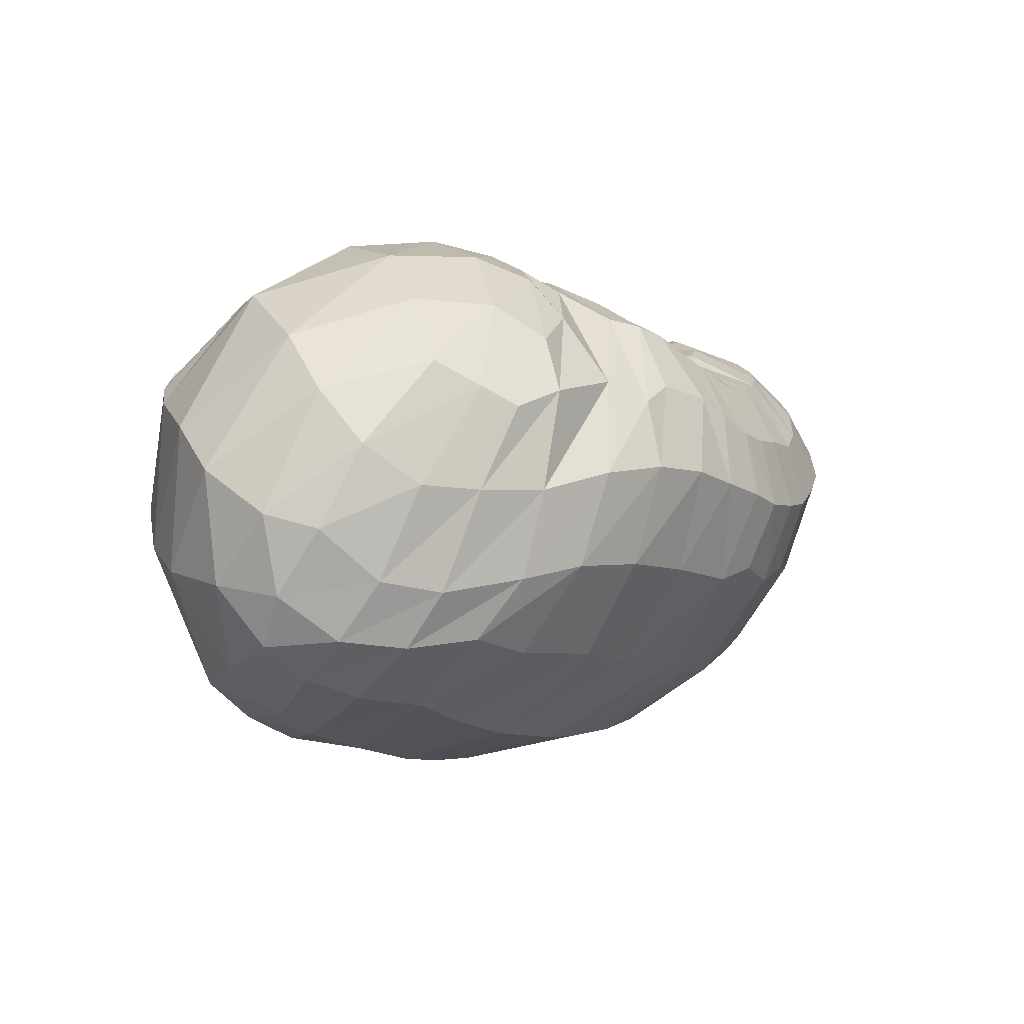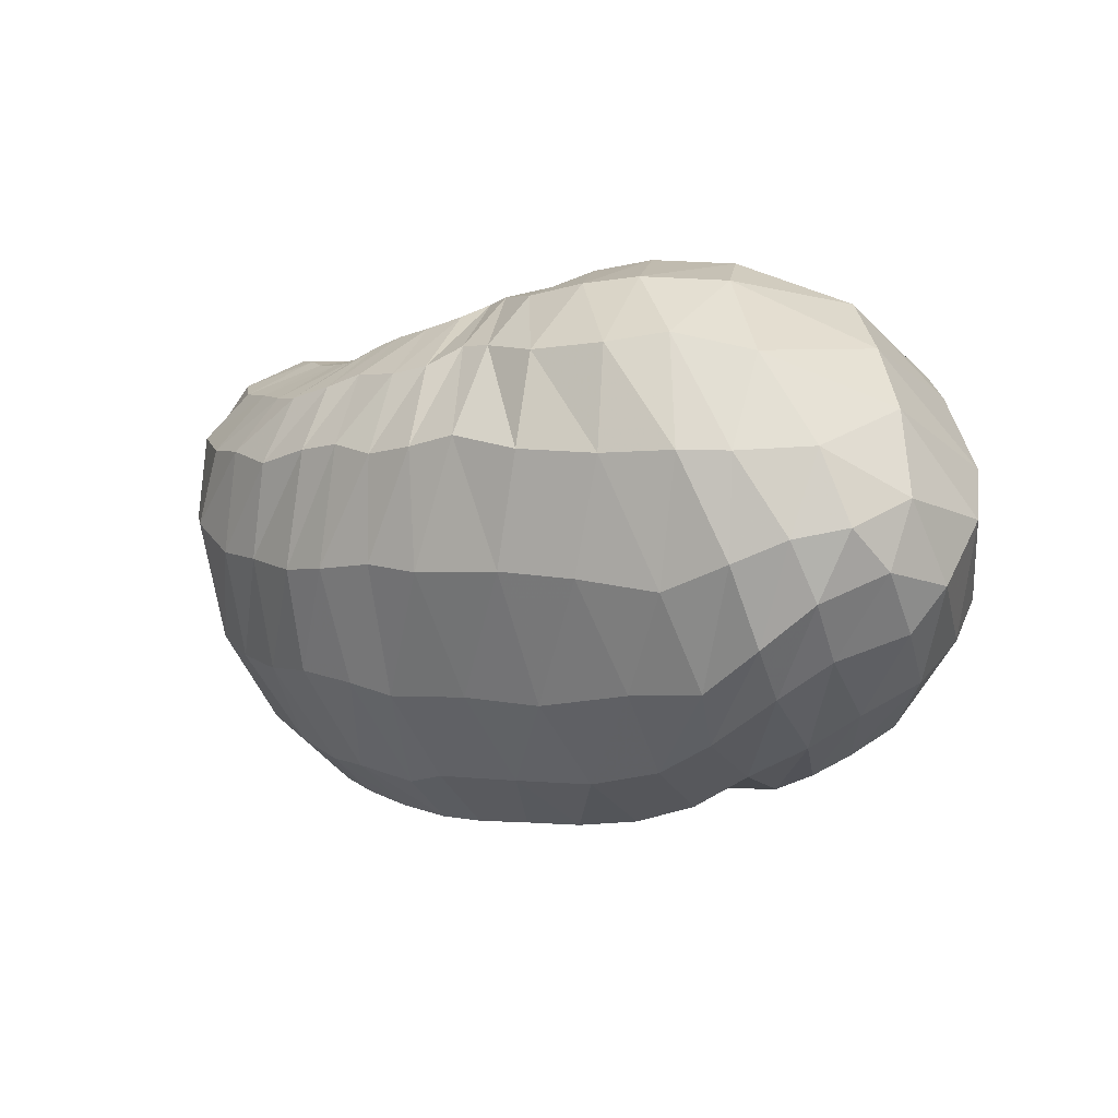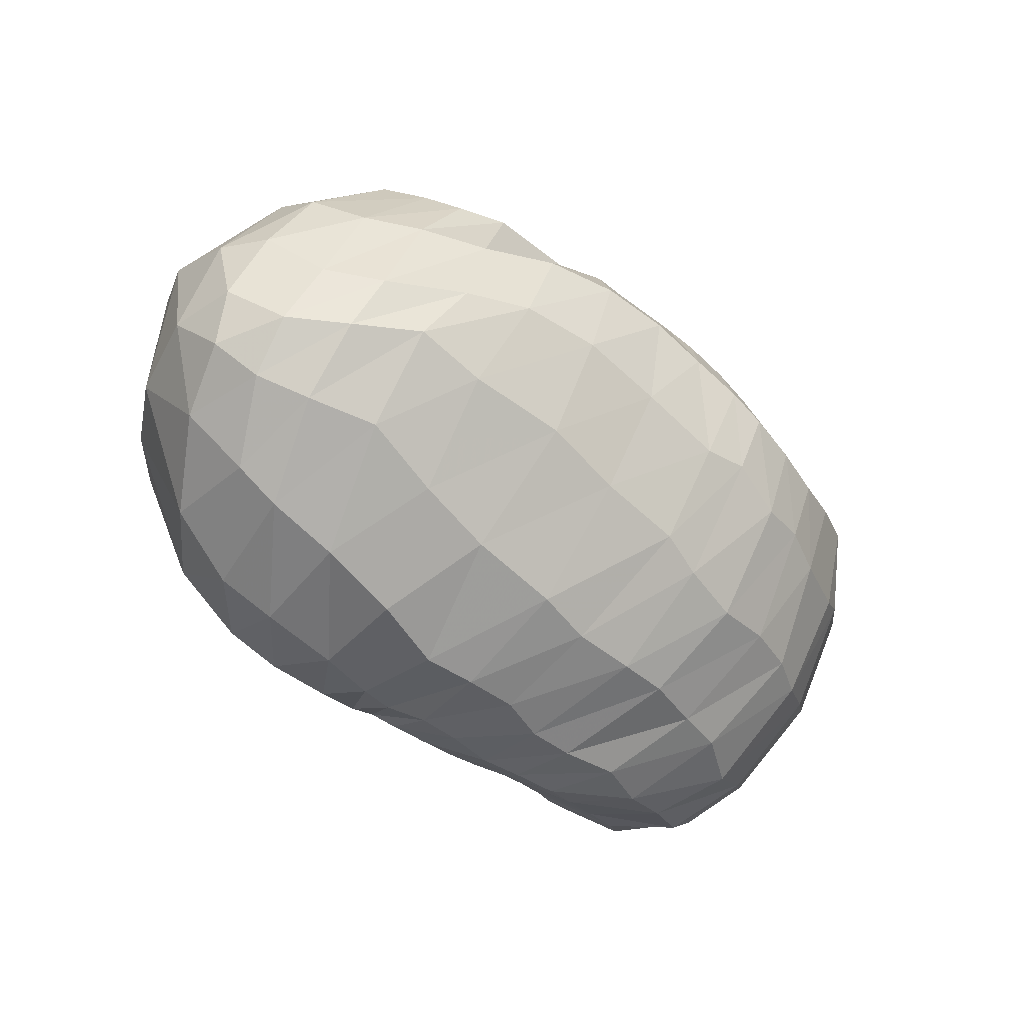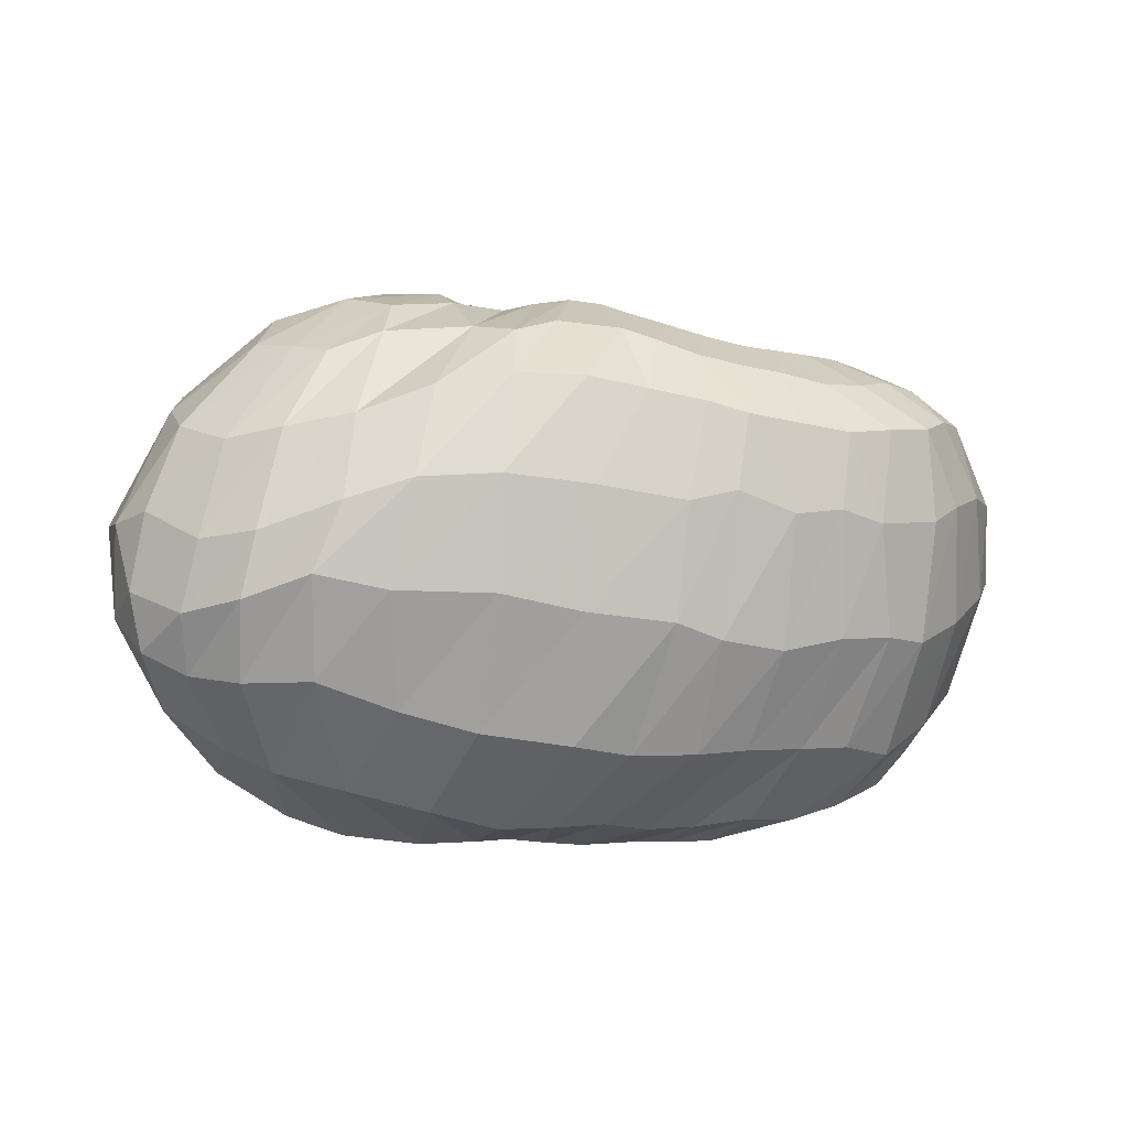
<metadata>
{"format":"obj","ext":"obj","renderer":"f3d","projection":"perspective","resolution":1024,"background":"white","views":[{"elev":-7.6,"azim":-48.9,"up":"+Z"},{"elev":-10.8,"azim":-148.3,"up":"+Y"},{"elev":-60.8,"azim":-38.7,"up":"+Z"},{"elev":-36.6,"azim":-7.5,"up":"+Z"}]}
</metadata>
<code>
v 100.5 164.3 179.4
v 132.4 163.9 192.9
v 166.3 158.9 197.7
v 198.2 151.4 189.7
v 220.9 135.1 188.6
v 232.2 136.9 180.8
v 240.6 149.5 172.9
v 246.7 141 177.6
v 248.4 157.1 168.5
v 257.9 140.1 192.1
v 289.3 139.5 195.5
v 89.2 162 172
v 127 131.5 214.2
v 169.3 115.2 220.9
v 185.4 98.64 218.2
v 199.1 66.31 204.1
v 217.5 65 197.1
v 229.5 64.26 193.9
v 252.1 68.86 192.9
v 263.5 74.07 197.2
v 277.6 90.12 206.8
v 287.7 106 210.4
v 74.96 146.3 161.8
v 108.5 78.05 205.4
v 150.7 56.37 201.9
v 54.39 101.1 133.4
v 96.06 47.09 165.7
v 117.6 32.43 153
v 160 31.58 166.6
v 184.8 27.61 168.3
v 214.7 25.6 162.3
v 240.4 28.16 157.5
v 268.6 36.06 159.8
v 292 50.84 176
v 309.3 76.4 189.7
v 68.11 66.35 114
v 101.6 48.12 96.62
v 145.2 30.76 106.8
v 196.8 31.29 109.9
v 238.7 33.35 113.8
v 271.9 42.77 117.2
v 306.1 60.09 129.4
v 325.5 74.72 151.8
v 336.7 104.4 168.3
v 70.19 91.33 80.8
v 100.3 81.85 66.46
v 145.6 81.26 60.26
v 197.8 87.66 56.57
v 235.4 93.01 60.26
v 269 101 69.92
v 300.4 117.4 80.38
v 328.7 134.5 117.1
v 331.2 146 150.1
v 93.64 142.7 72.7
v 133.6 147.1 56.13
v 175.5 153.7 60.68
v 197 150.5 60.17
v 224.2 152.7 63.6
v 249.5 148.8 63.8
v 273.3 156.2 78.33
v 293.6 165.9 94.45
v 302.8 172.6 128.3
v 119.7 183.1 111.1
v 162.8 185.2 100.4
v 129.7 183.5 161
v 168.8 186.2 157.2
v 187.4 184 123.7
v 207.6 177.2 112.8
v 225.8 172.8 113.2
v 235.7 171.4 104.6
v 251.7 172.7 111.3
v 259.4 174.9 119.1
v 265.4 176.9 154.2
v 260 161.6 182.5
v 109.2 163.8 183.7
v 93 163.1 176.3
v 106.1 169.8 175.6
v 150.9 159.8 201.4
v 105 157.6 187.4
v 127.6 147.6 206.4
v 131.8 174.7 179.5
v 152.8 175.1 181.5
v 182.5 156.7 193.9
v 149.6 143.5 213.7
v 169.6 137.6 212.7
v 169.1 175.5 175.3
v 180.2 175.8 170.2
v 211.2 145.9 186.8
v 185.1 137.8 207.3
v 193.5 128.1 208.6
v 190.1 177 158.8
v 205.6 173.7 148.9
v 225.7 127.7 189.9
v 203.4 115.3 209.4
v 214.4 103.3 208.2
v 219 168.4 146.3
v 224.5 165.8 143.1
v 230.4 144.2 176.2
v 219.6 88.14 202
v 223.2 109.8 198.3
v 231.4 165.5 142.5
v 232.8 166.4 133.1
v 240.8 149.7 172.8
v 227.7 111.9 196.4
v 233.2 111.7 196
v 237.4 168.7 135
v 245.4 168.7 136.7
v 244.6 153.2 168.8
v 243.2 93 196
v 250.7 95.89 195.4
v 246.9 166.4 142.1
v 249.1 166.9 144.7
v 256.2 149.6 180.5
v 247.6 115.2 193.8
v 254.2 113 197.1
v 254 171.3 143
v 255 172.8 153.4
v 265.9 135.4 200.2
v 260.1 110.7 202.6
v 269.7 112.5 206.8
v 259.9 165.5 172.3
v 264 153.5 187.4
v 278.5 117.9 208.9
v 287.3 114.5 209.2
v 304.6 104.8 200.7
v 322.6 118.4 186.5
v 320.6 145.3 172.6
v 300.2 168.5 159.1
v 278.6 169.6 171.5
v 269.3 157.7 186.6
v 102 146.3 194.2
v 81.98 154.6 168.5
v 98.64 176.6 146.5
v 102.8 174.2 164.3
v 148.6 120.2 221.6
v 96.22 133.9 195.6
v 119.6 107.6 215.7
v 178.7 111.6 219.5
v 143.9 92.48 219.6
v 161.6 82.52 216.3
v 193.2 82.52 212.6
v 168.8 75.12 211.5
v 172.2 62.06 202.7
v 208.8 65.14 201.4
v 180.2 47.12 192.6
v 190.4 42.19 191
v 224 69.85 197.4
v 200.5 41.18 189.4
v 209.3 40.08 185.5
v 240.9 62.64 192
v 221.8 39.49 181.5
v 232.4 39.26 178.1
v 260.3 69.22 192.5
v 246 41.44 177.4
v 255.8 45.11 180.2
v 271.8 79.38 201.6
v 266.4 49.58 183.5
v 276 55.4 188.1
v 284.9 98.76 209.9
v 286.1 63.56 192.9
v 292.9 74.54 198.9
v 294.3 95.15 206.9
v 81.89 111.9 193
v 59.98 119.9 149.2
v 76.25 151 115.4
v 90.47 170.8 130.8
v 133.9 64.74 207.5
v 73.07 85.71 175.1
v 100.2 59.47 187.2
v 122.1 46.16 186.8
v 135.7 36.86 177.2
v 154.6 45.47 188.3
v 71.38 70.5 156.5
v 58.63 79.94 118.7
v 60.18 101.8 99.19
v 65.65 129.4 105.6
v 107.6 38.38 158.5
v 75.79 56.26 139
v 133.4 29.49 159.8
v 89.85 46.14 127.4
v 106.6 37.65 126.9
v 172.3 25.42 161.3
v 127.1 30.49 128.5
v 149.1 23.06 135.5
v 204.3 26.68 166.8
v 171.4 19.76 139.6
v 192.6 19.49 140.4
v 227.3 25.8 158
v 210.9 20.88 138.7
v 228.2 22.01 137
v 253.2 31.79 159.2
v 240.9 23.83 135.2
v 257.6 28.23 136.8
v 281.7 42.56 166.6
v 273.9 33.85 139.7
v 288.4 39.36 146.8
v 302.8 59.19 180.9
v 302.3 46.3 154.2
v 310.4 54.17 164.5
v 318.3 65.39 172.8
v 325.4 89.3 180.6
v 84.98 57.93 99.27
v 65.45 80.72 94.91
v 125.3 37.17 101.8
v 81.63 71.37 82.13
v 98.65 59.8 80.46
v 169.8 28.83 109.4
v 118.2 49.34 83.7
v 140.5 50.32 80.85
v 224.3 34.02 109
v 171.1 49.55 82.07
v 196.4 53.66 80.81
v 256.9 39.21 111.5
v 223.5 55.95 81.06
v 237.7 60.82 79.55
v 286 50 118.9
v 257.2 66.22 81.23
v 276 69.49 89.43
v 314.9 64.59 139.3
v 292.5 75.6 95.63
v 305.2 83.62 100.3
v 334.5 90.84 162.1
v 319.8 92.8 115.4
v 332.5 102.7 133.8
v 339.7 114.9 149.2
v 336.7 128.9 163
v 84.49 87.95 71.66
v 77.08 114 75.69
v 121.1 75.83 64.86
v 96.82 112.4 62.4
v 111 113.2 56.32
v 169.5 85.25 57.26
v 133.3 114.3 52.26
v 158.3 118.1 49.21
v 215.5 91.93 57.54
v 179.7 124.8 48.92
v 195.7 123.6 49.93
v 251.2 94.88 64.18
v 212.1 124.1 52.69
v 226.4 129.3 54.98
v 284.4 105.4 74.52
v 240.8 129.9 57.38
v 258.6 128.5 60.64
v 316.6 124.8 98.27
v 273.8 135.1 65.62
v 289.2 139.2 74.21
v 333.4 139.1 134.2
v 305.6 148.2 88.54
v 316.6 151.3 103.3
v 320 157.8 119.5
v 318.4 160.2 138
v 116 149.1 62.72
v 110.8 170.4 89.8
v 157.4 148.4 55.53
v 133.3 171.8 76.42
v 150.6 171.7 73.15
v 186.1 155.7 63.52
v 170.4 171.8 75.35
v 185.3 176.5 85.41
v 208.9 149.7 59.75
v 193.2 176.3 88.97
v 199.5 171.7 82.21
v 236 150.3 63.08
v 210.9 169.4 80.73
v 222.9 169.1 82.92
v 260.1 151.5 69.26
v 231.3 167.1 82.59
v 239.7 162.1 78.64
v 286.2 160.1 85.89
v 248.7 163.9 83.49
v 259.4 166.8 89.53
v 300 170.7 110.3
v 266.9 170.4 94.89
v 275.7 173.5 101.5
v 282.9 177.2 114.9
v 283.4 178.1 139.9
v 143.8 186.1 102.9
v 128 187.8 138
v 150.7 189.1 131.4
v 169.3 188.6 132.5
v 176.5 185.9 108.9
v 154.1 187.9 157.3
v 178 186.3 141.7
v 199.1 180.4 118
v 217.7 174.5 108.6
v 232 171.5 103
v 245.1 172.3 106.7
v 255.8 172.6 110.7
v 262.5 177.9 130.9
v 263.8 169.7 172.5
g foo
f 75 1 76
f 76 12 79
f 79 2 75
f 75 76 79
f 12 131 79
f 13 80 131
f 2 79 80
f 80 79 131
f 78 2 80
f 80 13 84
f 84 3 78
f 78 80 84
f 13 135 84
f 14 85 135
f 3 84 85
f 85 84 135
f 83 3 85
f 85 14 89
f 89 4 83
f 83 85 89
f 14 138 89
f 15 90 138
f 4 89 90
f 90 89 138
f 88 4 90
f 90 15 94
f 94 5 88
f 88 90 94
f 15 141 94
f 16 95 141
f 5 94 95
f 95 94 141
f 93 5 95
f 95 16 99
f 99 6 93
f 93 95 99
f 16 144 99
f 17 100 144
f 6 99 100
f 100 99 144
f 98 6 100
f 100 17 104
f 104 7 98
f 98 100 104
f 17 147 104
f 18 105 147
f 7 104 105
f 105 104 147
f 103 7 105
f 105 18 109
f 109 8 103
f 103 105 109
f 18 150 109
f 19 110 150
f 8 109 110
f 110 109 150
f 108 8 110
f 110 19 114
f 114 9 108
f 108 110 114
f 19 153 114
f 20 115 153
f 9 114 115
f 115 114 153
f 113 9 115
f 115 20 119
f 119 10 113
f 113 115 119
f 20 156 119
f 21 120 156
f 10 119 120
f 120 119 156
f 118 10 120
f 120 21 123
f 123 11 118
f 118 120 123
f 21 159 123
f 22 124 159
f 11 123 124
f 124 123 159
f 131 12 132
f 132 23 136
f 136 13 131
f 131 132 136
f 23 163 136
f 24 137 163
f 13 136 137
f 137 136 163
f 135 13 137
f 137 24 139
f 139 14 135
f 135 137 139
f 24 167 139
f 25 140 167
f 14 139 140
f 140 139 167
f 138 14 140
f 140 25 142
f 142 15 138
f 138 140 142
f 15 142 143
f 25 172 142
f 29 143 172
f 143 142 172
f 25 171 172
f 28 179 171
f 29 172 179
f 172 171 179
f 141 15 143
f 143 29 145
f 145 16 141
f 141 143 145
f 29 182 145
f 30 146 182
f 16 145 146
f 146 145 182
f 144 16 146
f 146 30 148
f 148 17 144
f 144 146 148
f 30 185 148
f 31 149 185
f 17 148 149
f 149 148 185
f 147 17 149
f 149 31 151
f 151 18 147
f 147 149 151
f 31 188 151
f 32 152 188
f 18 151 152
f 152 151 188
f 150 18 152
f 152 32 154
f 154 19 150
f 150 152 154
f 32 191 154
f 33 155 191
f 19 154 155
f 155 154 191
f 153 19 155
f 155 33 157
f 157 20 153
f 153 155 157
f 33 194 157
f 34 158 194
f 20 157 158
f 158 157 194
f 156 20 158
f 158 34 160
f 160 21 156
f 156 158 160
f 34 197 160
f 35 161 197
f 21 160 161
f 161 160 197
f 159 21 161
f 161 35 162
f 162 22 159
f 159 161 162
f 35 125 162
f 11 124 125
f 22 162 124
f 125 124 162
f 163 23 164
f 164 26 168
f 168 24 163
f 163 164 168
f 26 173 168
f 27 169 173
f 24 168 169
f 169 168 173
f 167 24 169
f 169 27 170
f 170 25 167
f 167 169 170
f 27 177 170
f 28 171 177
f 25 170 171
f 171 170 177
f 173 26 174
f 174 36 178
f 178 27 173
f 173 174 178
f 177 27 178
f 178 36 180
f 180 28 177
f 177 178 180
f 36 202 180
f 37 181 202
f 28 180 181
f 181 180 202
f 179 28 181
f 181 37 183
f 183 29 179
f 179 181 183
f 37 204 183
f 38 184 204
f 29 183 184
f 184 183 204
f 182 29 184
f 184 38 186
f 186 30 182
f 182 184 186
f 38 207 186
f 39 187 207
f 30 186 187
f 187 186 207
f 185 30 187
f 187 39 189
f 189 31 185
f 185 187 189
f 39 210 189
f 40 190 210
f 31 189 190
f 190 189 210
f 188 31 190
f 190 40 192
f 192 32 188
f 188 190 192
f 40 213 192
f 41 193 213
f 32 192 193
f 193 192 213
f 191 32 193
f 193 41 195
f 195 33 191
f 191 193 195
f 41 216 195
f 42 196 216
f 33 195 196
f 196 195 216
f 194 33 196
f 196 42 198
f 198 34 194
f 194 196 198
f 42 219 198
f 43 199 219
f 34 198 199
f 199 198 219
f 197 34 199
f 199 43 200
f 200 35 197
f 197 199 200
f 43 222 200
f 44 201 222
f 35 200 201
f 201 200 222
f 35 201 125
f 44 126 201
f 11 125 126
f 126 125 201
f 174 26 175
f 175 45 203
f 203 36 174
f 174 175 203
f 202 36 203
f 203 45 205
f 205 37 202
f 202 203 205
f 45 227 205
f 46 206 227
f 37 205 206
f 206 205 227
f 204 37 206
f 206 46 208
f 208 38 204
f 204 206 208
f 46 229 208
f 47 209 229
f 38 208 209
f 209 208 229
f 207 38 209
f 209 47 211
f 211 39 207
f 207 209 211
f 47 232 211
f 48 212 232
f 39 211 212
f 212 211 232
f 210 39 212
f 212 48 214
f 214 40 210
f 210 212 214
f 48 235 214
f 49 215 235
f 40 214 215
f 215 214 235
f 213 40 215
f 215 49 217
f 217 41 213
f 213 215 217
f 49 238 217
f 50 218 238
f 41 217 218
f 218 217 238
f 216 41 218
f 218 50 220
f 220 42 216
f 216 218 220
f 50 241 220
f 51 221 241
f 42 220 221
f 221 220 241
f 219 42 221
f 221 51 223
f 223 43 219
f 219 221 223
f 51 244 223
f 52 224 244
f 43 223 224
f 224 223 244
f 222 43 224
f 224 52 225
f 225 44 222
f 222 224 225
f 52 247 225
f 53 226 247
f 44 225 226
f 226 225 247
f 44 226 126
f 53 127 226
f 11 126 127
f 127 126 226
f 175 26 176
f 176 54 228
f 228 45 175
f 175 176 228
f 227 45 228
f 228 54 230
f 230 46 227
f 227 228 230
f 54 252 230
f 55 231 252
f 46 230 231
f 231 230 252
f 229 46 231
f 231 55 233
f 233 47 229
f 229 231 233
f 55 254 233
f 56 234 254
f 47 233 234
f 234 233 254
f 232 47 234
f 234 56 236
f 236 48 232
f 232 234 236
f 56 257 236
f 57 237 257
f 48 236 237
f 237 236 257
f 235 48 237
f 237 57 239
f 239 49 235
f 235 237 239
f 57 260 239
f 58 240 260
f 49 239 240
f 240 239 260
f 238 49 240
f 240 58 242
f 242 50 238
f 238 240 242
f 58 263 242
f 59 243 263
f 50 242 243
f 243 242 263
f 241 50 243
f 243 59 245
f 245 51 241
f 241 243 245
f 59 266 245
f 60 246 266
f 51 245 246
f 246 245 266
f 244 51 246
f 246 60 248
f 248 52 244
f 244 246 248
f 60 269 248
f 61 249 269
f 52 248 249
f 249 248 269
f 247 52 249
f 249 61 250
f 250 53 247
f 247 249 250
f 61 272 250
f 62 251 272
f 53 250 251
f 251 250 272
f 53 251 127
f 62 128 251
f 11 127 128
f 128 127 251
f 176 26 164
f 164 23 165
f 165 54 176
f 164 165 176
f 165 23 166
f 166 63 253
f 253 54 165
f 165 166 253
f 252 54 253
f 253 63 255
f 255 55 252
f 252 253 255
f 63 277 255
f 64 256 277
f 55 255 256
f 256 255 277
f 254 55 256
f 256 64 258
f 258 56 254
f 254 256 258
f 56 258 259
f 64 281 258
f 67 259 281
f 259 258 281
f 64 280 281
f 66 283 280
f 67 281 283
f 281 280 283
f 257 56 259
f 259 67 261
f 261 57 257
f 257 259 261
f 67 284 261
f 68 262 284
f 57 261 262
f 262 261 284
f 260 57 262
f 262 68 264
f 264 58 260
f 260 262 264
f 68 285 264
f 69 265 285
f 58 264 265
f 265 264 285
f 263 58 265
f 265 69 267
f 267 59 263
f 263 265 267
f 69 286 267
f 70 268 286
f 59 267 268
f 268 267 286
f 266 59 268
f 268 70 270
f 270 60 266
f 266 268 270
f 70 287 270
f 71 271 287
f 60 270 271
f 271 270 287
f 269 60 271
f 271 71 273
f 273 61 269
f 269 271 273
f 71 288 273
f 72 274 288
f 61 273 274
f 274 273 288
f 272 61 274
f 274 72 275
f 275 62 272
f 272 274 275
f 72 289 275
f 73 276 289
f 62 275 276
f 276 275 289
f 62 276 128
f 73 129 276
f 11 128 129
f 129 128 276
f 73 290 129
f 74 130 290
f 11 129 130
f 130 129 290
f 166 23 132
f 132 12 133
f 133 63 166
f 132 133 166
f 133 12 134
f 134 65 278
f 278 63 133
f 133 134 278
f 277 63 278
f 278 65 279
f 279 64 277
f 277 278 279
f 65 282 279
f 66 280 282
f 64 279 280
f 280 279 282
f 134 12 76
f 76 1 77
f 77 65 134
f 76 77 134
f 1 75 77
f 2 81 75
f 65 77 81
f 77 75 81
f 282 65 81
f 81 2 82
f 82 66 282
f 81 82 282
f 2 78 82
f 3 86 78
f 66 82 86
f 82 78 86
f 283 66 86
f 86 3 87
f 87 67 283
f 86 87 283
f 3 83 87
f 4 91 83
f 67 87 91
f 87 83 91
f 284 67 91
f 91 4 92
f 92 68 284
f 91 92 284
f 4 88 92
f 5 96 88
f 68 92 96
f 92 88 96
f 285 68 96
f 96 5 97
f 97 69 285
f 96 97 285
f 5 93 97
f 6 101 93
f 69 97 101
f 97 93 101
f 286 69 101
f 101 6 102
f 102 70 286
f 101 102 286
f 6 98 102
f 7 106 98
f 70 102 106
f 102 98 106
f 287 70 106
f 106 7 107
f 107 71 287
f 106 107 287
f 7 103 107
f 8 111 103
f 71 107 111
f 107 103 111
f 288 71 111
f 111 8 112
f 112 72 288
f 111 112 288
f 8 108 112
f 9 116 108
f 72 112 116
f 112 108 116
f 289 72 116
f 116 9 117
f 117 73 289
f 116 117 289
f 9 113 117
f 10 121 113
f 73 117 121
f 117 113 121
f 290 73 121
f 121 10 122
f 122 74 290
f 121 122 290
f 10 118 122
f 11 130 118
f 74 122 130
f 122 118 130
g

</code>
